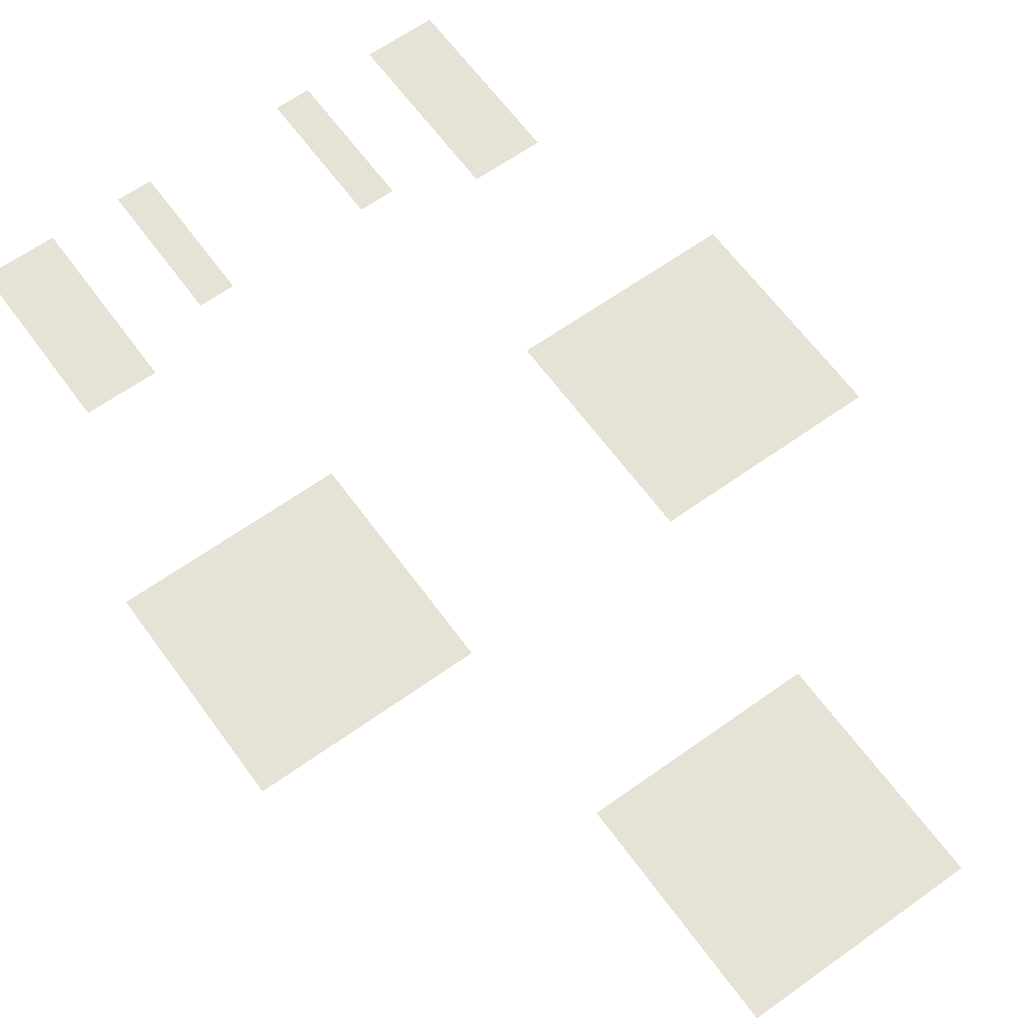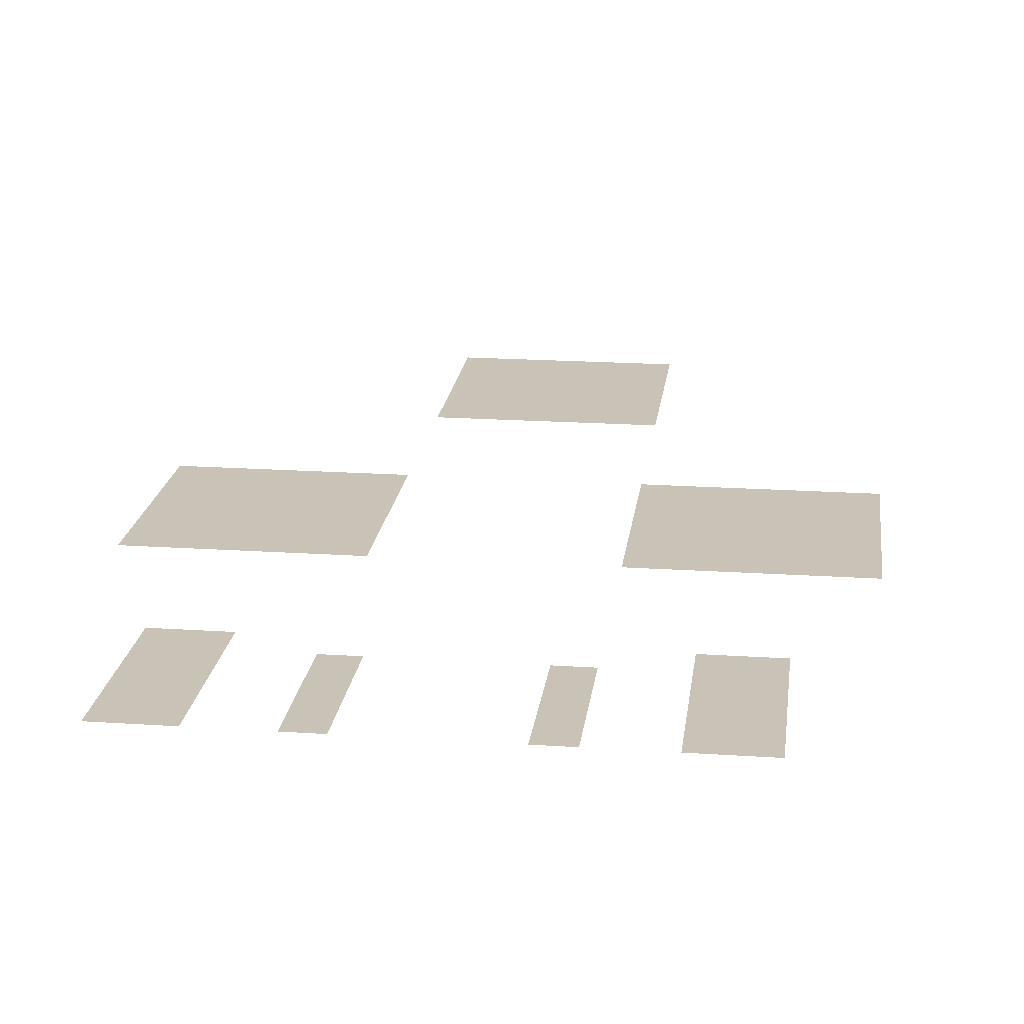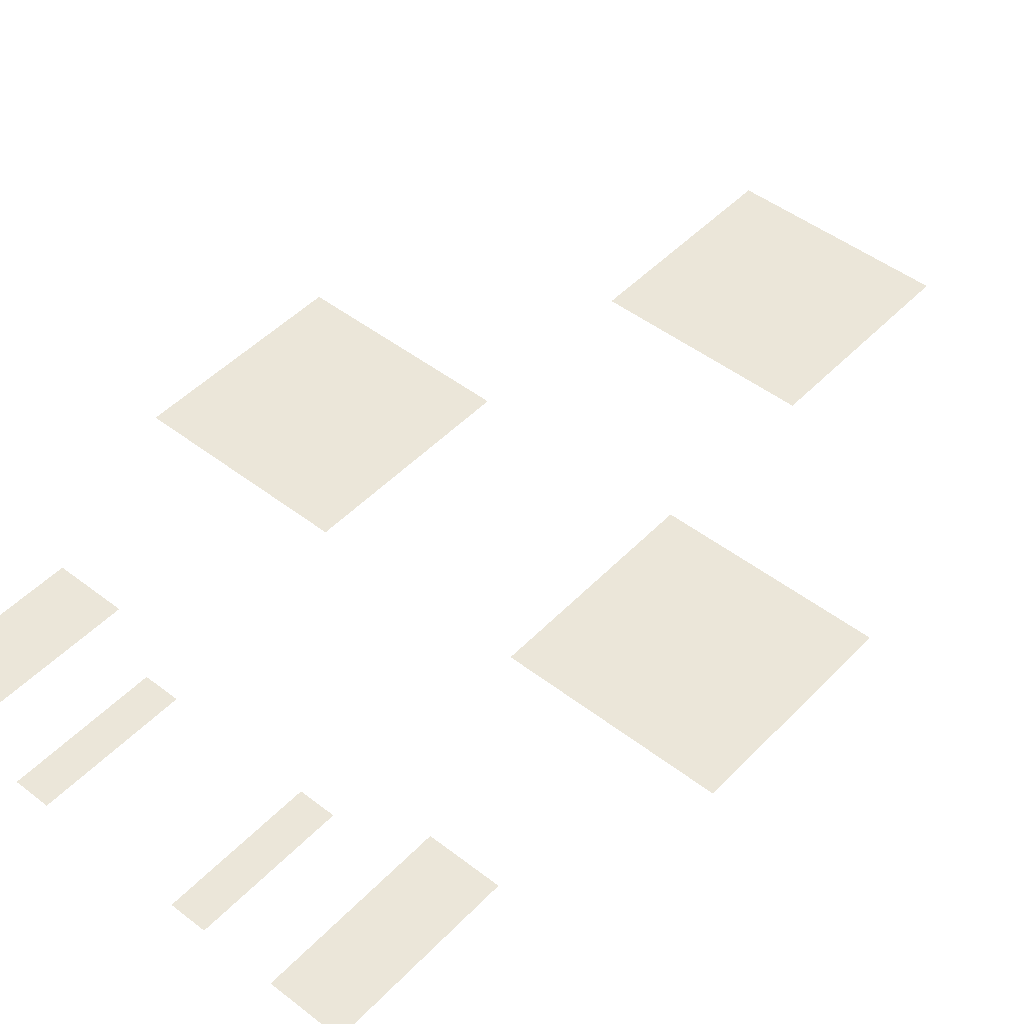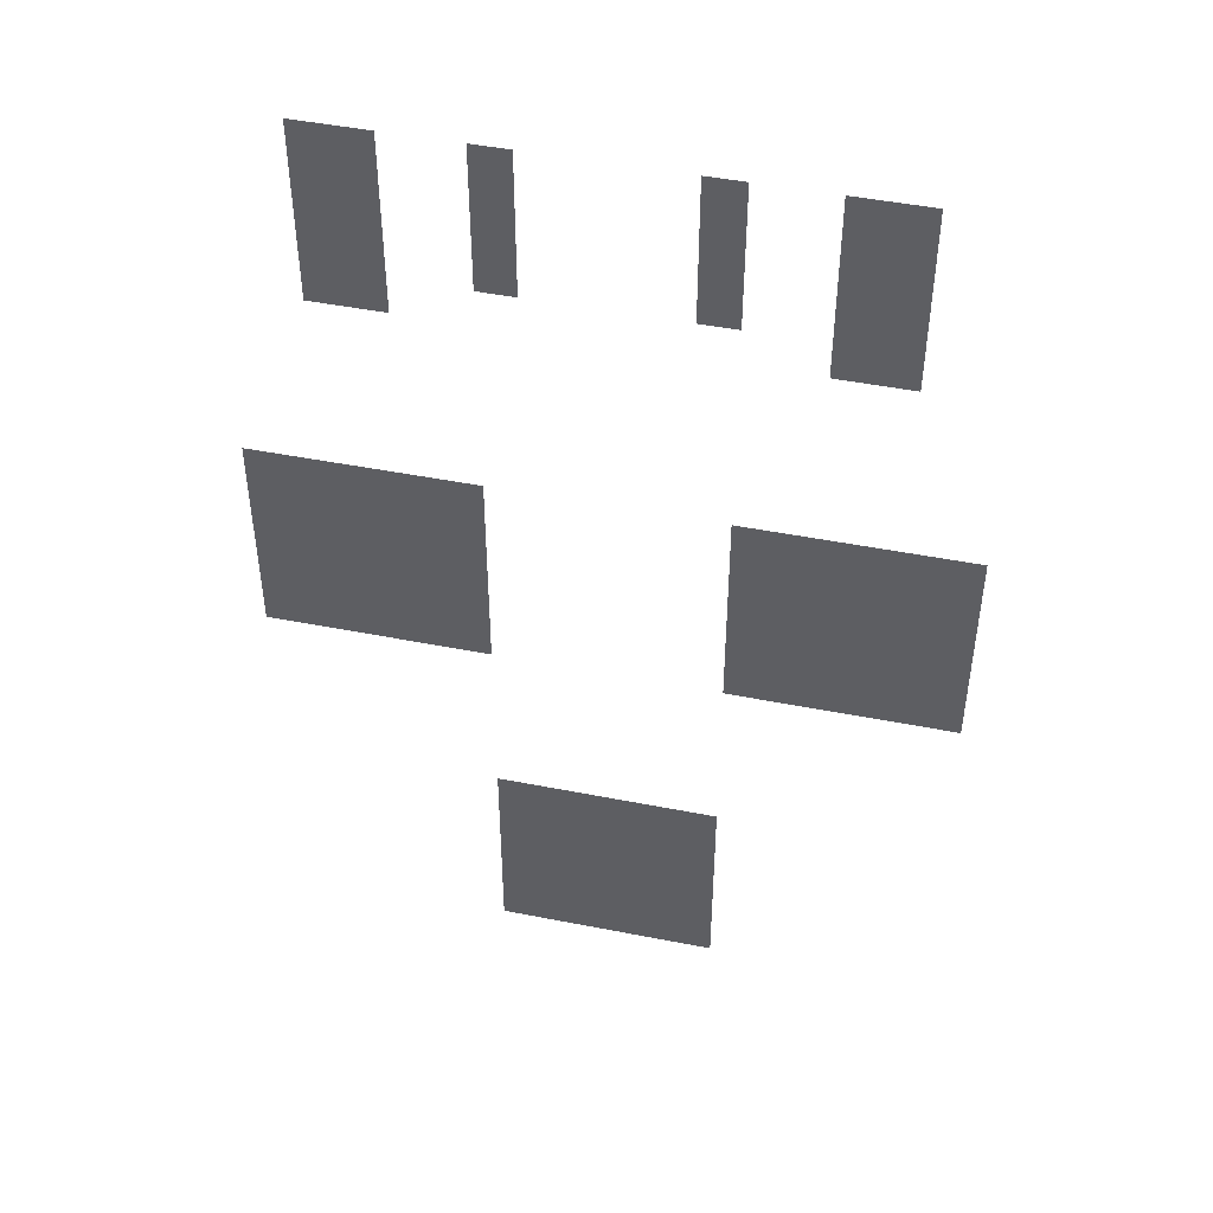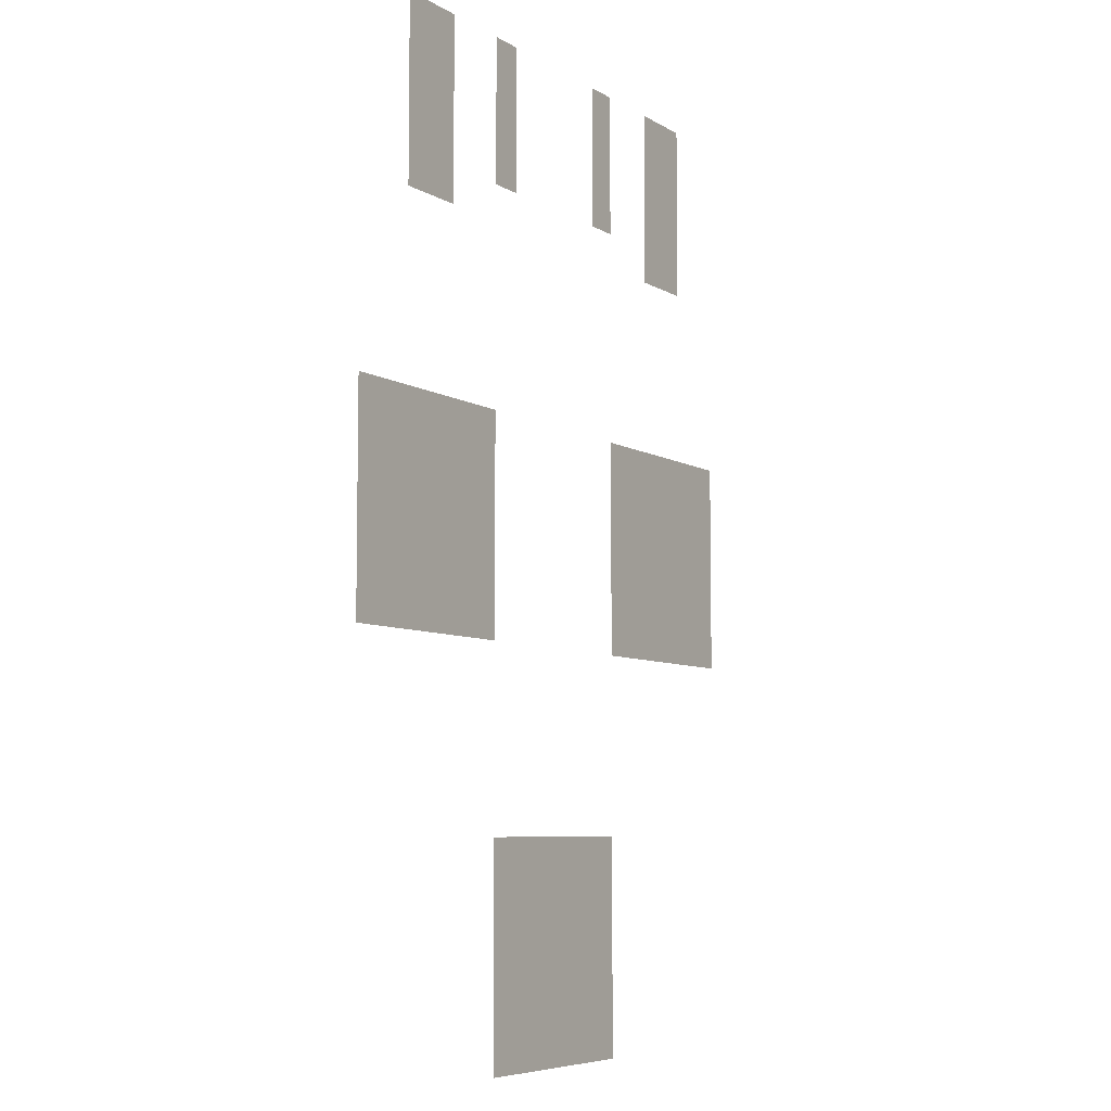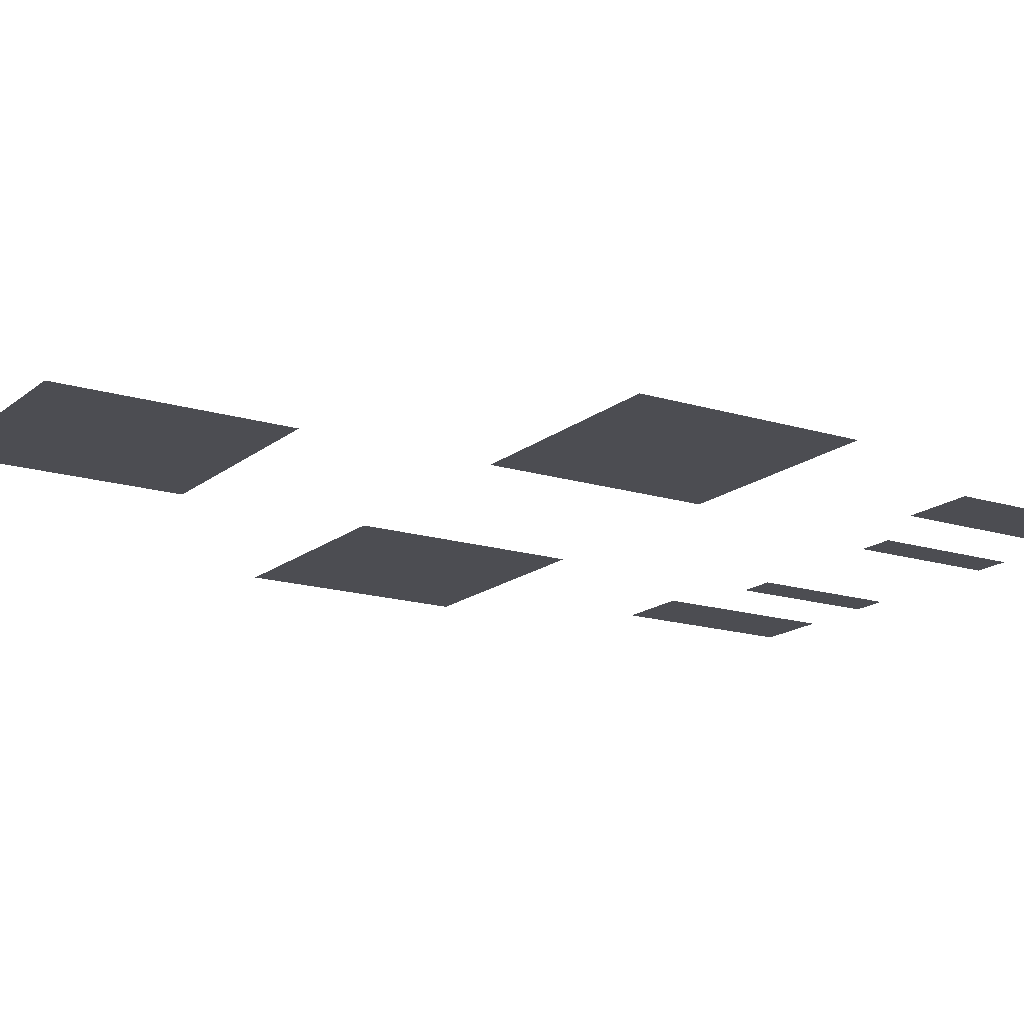
<metadata>
{"format":"obj","ext":"obj","renderer":"f3d","projection":"perspective","resolution":1024,"background":"white","views":[{"elev":63.3,"azim":-35.9,"up":"+Z"},{"elev":19.5,"azim":-172.9,"up":"+Z"},{"elev":47.5,"azim":-139.0,"up":"+Z"},{"elev":47.1,"azim":12.6,"up":"+Y"},{"elev":-6.8,"azim":121.3,"up":"+Y"},{"elev":-16.4,"azim":57.6,"up":"+Z"}]}
</metadata>
<code>
v -17 -15 0
v -18 -15 0
v -18 -14 0
v -17 -14 0
v -18 -15 0
v -19 -15 0
v -19 -14 0
v -18 -14 0
v -21 -15 0
v -22 -15 0
v -22 -14 0
v -21 -14 0
v -26 -15 0
v -27 -15 0
v -27 -14 0
v -26 -14 0
v -29 -15 0
v -30 -15 0
v -30 -14 0
v -29 -14 0
v -30 -15 0
v -31 -15 0
v -31 -14 0
v -30 -14 0
v -17 -16 0
v -18 -16 0
v -18 -15 0
v -17 -15 0
v -18 -16 0
v -19 -16 0
v -19 -15 0
v -18 -15 0
v -21 -16 0
v -22 -16 0
v -22 -15 0
v -21 -15 0
v -26 -16 0
v -27 -16 0
v -27 -15 0
v -26 -15 0
v -29 -16 0
v -30 -16 0
v -30 -15 0
v -29 -15 0
v -30 -16 0
v -31 -16 0
v -31 -15 0
v -30 -15 0
v -17 -17 0
v -18 -17 0
v -18 -16 0
v -17 -16 0
v -18 -17 0
v -19 -17 0
v -19 -16 0
v -18 -16 0
v -21 -17 0
v -22 -17 0
v -22 -16 0
v -21 -16 0
v -26 -17 0
v -27 -17 0
v -27 -16 0
v -26 -16 0
v -29 -17 0
v -30 -17 0
v -30 -16 0
v -29 -16 0
v -30 -17 0
v -31 -17 0
v -31 -16 0
v -30 -16 0
v -17 -18 0
v -18 -18 0
v -18 -17 0
v -17 -17 0
v -18 -18 0
v -19 -18 0
v -19 -17 0
v -18 -17 0
v -21 -18 0
v -22 -18 0
v -22 -17 0
v -21 -17 0
v -26 -18 0
v -27 -18 0
v -27 -17 0
v -26 -17 0
v -29 -18 0
v -30 -18 0
v -30 -17 0
v -29 -17 0
v -30 -18 0
v -31 -18 0
v -31 -17 0
v -30 -17 0
v -17 -19 0
v -18 -19 0
v -18 -18 0
v -17 -18 0
v -18 -19 0
v -19 -19 0
v -19 -18 0
v -18 -18 0
v -29 -19 0
v -30 -19 0
v -30 -18 0
v -29 -18 0
v -30 -19 0
v -31 -19 0
v -31 -18 0
v -30 -18 0
v -15 -25 0
v -16 -25 0
v -16 -24 0
v -15 -24 0
v -16 -25 0
v -17 -25 0
v -17 -24 0
v -16 -24 0
v -17 -25 0
v -18 -25 0
v -18 -24 0
v -17 -24 0
v -18 -25 0
v -19 -25 0
v -19 -24 0
v -18 -24 0
v -19 -25 0
v -20 -25 0
v -20 -24 0
v -19 -24 0
v -20 -25 0
v -21 -25 0
v -21 -24 0
v -20 -24 0
v -27 -25 0
v -28 -25 0
v -28 -24 0
v -27 -24 0
v -28 -25 0
v -29 -25 0
v -29 -24 0
v -28 -24 0
v -29 -25 0
v -30 -25 0
v -30 -24 0
v -29 -24 0
v -30 -25 0
v -31 -25 0
v -31 -24 0
v -30 -24 0
v -31 -25 0
v -32 -25 0
v -32 -24 0
v -31 -24 0
v -32 -25 0
v -33 -25 0
v -33 -24 0
v -32 -24 0
v -15 -26 0
v -16 -26 0
v -16 -25 0
v -15 -25 0
v -16 -26 0
v -17 -26 0
v -17 -25 0
v -16 -25 0
v -17 -26 0
v -18 -26 0
v -18 -25 0
v -17 -25 0
v -18 -26 0
v -19 -26 0
v -19 -25 0
v -18 -25 0
v -19 -26 0
v -20 -26 0
v -20 -25 0
v -19 -25 0
v -20 -26 0
v -21 -26 0
v -21 -25 0
v -20 -25 0
v -27 -26 0
v -28 -26 0
v -28 -25 0
v -27 -25 0
v -28 -26 0
v -29 -26 0
v -29 -25 0
v -28 -25 0
v -29 -26 0
v -30 -26 0
v -30 -25 0
v -29 -25 0
v -30 -26 0
v -31 -26 0
v -31 -25 0
v -30 -25 0
v -31 -26 0
v -32 -26 0
v -32 -25 0
v -31 -25 0
v -32 -26 0
v -33 -26 0
v -33 -25 0
v -32 -25 0
v -15 -27 0
v -16 -27 0
v -16 -26 0
v -15 -26 0
v -16 -27 0
v -17 -27 0
v -17 -26 0
v -16 -26 0
v -17 -27 0
v -18 -27 0
v -18 -26 0
v -17 -26 0
v -18 -27 0
v -19 -27 0
v -19 -26 0
v -18 -26 0
v -19 -27 0
v -20 -27 0
v -20 -26 0
v -19 -26 0
v -20 -27 0
v -21 -27 0
v -21 -26 0
v -20 -26 0
v -27 -27 0
v -28 -27 0
v -28 -26 0
v -27 -26 0
v -28 -27 0
v -29 -27 0
v -29 -26 0
v -28 -26 0
v -29 -27 0
v -30 -27 0
v -30 -26 0
v -29 -26 0
v -30 -27 0
v -31 -27 0
v -31 -26 0
v -30 -26 0
v -31 -27 0
v -32 -27 0
v -32 -26 0
v -31 -26 0
v -32 -27 0
v -33 -27 0
v -33 -26 0
v -32 -26 0
v -15 -28 0
v -16 -28 0
v -16 -27 0
v -15 -27 0
v -16 -28 0
v -17 -28 0
v -17 -27 0
v -16 -27 0
v -17 -28 0
v -18 -28 0
v -18 -27 0
v -17 -27 0
v -18 -28 0
v -19 -28 0
v -19 -27 0
v -18 -27 0
v -19 -28 0
v -20 -28 0
v -20 -27 0
v -19 -27 0
v -20 -28 0
v -21 -28 0
v -21 -27 0
v -20 -27 0
v -27 -28 0
v -28 -28 0
v -28 -27 0
v -27 -27 0
v -28 -28 0
v -29 -28 0
v -29 -27 0
v -28 -27 0
v -29 -28 0
v -30 -28 0
v -30 -27 0
v -29 -27 0
v -30 -28 0
v -31 -28 0
v -31 -27 0
v -30 -27 0
v -31 -28 0
v -32 -28 0
v -32 -27 0
v -31 -27 0
v -32 -28 0
v -33 -28 0
v -33 -27 0
v -32 -27 0
v -15 -29 0
v -16 -29 0
v -16 -28 0
v -15 -28 0
v -16 -29 0
v -17 -29 0
v -17 -28 0
v -16 -28 0
v -17 -29 0
v -18 -29 0
v -18 -28 0
v -17 -28 0
v -18 -29 0
v -19 -29 0
v -19 -28 0
v -18 -28 0
v -19 -29 0
v -20 -29 0
v -20 -28 0
v -19 -28 0
v -20 -29 0
v -21 -29 0
v -21 -28 0
v -20 -28 0
v -27 -29 0
v -28 -29 0
v -28 -28 0
v -27 -28 0
v -28 -29 0
v -29 -29 0
v -29 -28 0
v -28 -28 0
v -29 -29 0
v -30 -29 0
v -30 -28 0
v -29 -28 0
v -30 -29 0
v -31 -29 0
v -31 -28 0
v -30 -28 0
v -31 -29 0
v -32 -29 0
v -32 -28 0
v -31 -28 0
v -32 -29 0
v -33 -29 0
v -33 -28 0
v -32 -28 0
v -15 -30 0
v -16 -30 0
v -16 -29 0
v -15 -29 0
v -16 -30 0
v -17 -30 0
v -17 -29 0
v -16 -29 0
v -17 -30 0
v -18 -30 0
v -18 -29 0
v -17 -29 0
v -18 -30 0
v -19 -30 0
v -19 -29 0
v -18 -29 0
v -19 -30 0
v -20 -30 0
v -20 -29 0
v -19 -29 0
v -20 -30 0
v -21 -30 0
v -21 -29 0
v -20 -29 0
v -27 -30 0
v -28 -30 0
v -28 -29 0
v -27 -29 0
v -28 -30 0
v -29 -30 0
v -29 -29 0
v -28 -29 0
v -29 -30 0
v -30 -30 0
v -30 -29 0
v -29 -29 0
v -30 -30 0
v -31 -30 0
v -31 -29 0
v -30 -29 0
v -31 -30 0
v -32 -30 0
v -32 -29 0
v -31 -29 0
v -32 -30 0
v -33 -30 0
v -33 -29 0
v -32 -29 0
v -21 -36 0
v -22 -36 0
v -22 -35 0
v -21 -35 0
v -22 -36 0
v -23 -36 0
v -23 -35 0
v -22 -35 0
v -23 -36 0
v -24 -36 0
v -24 -35 0
v -23 -35 0
v -24 -36 0
v -25 -36 0
v -25 -35 0
v -24 -35 0
v -25 -36 0
v -26 -36 0
v -26 -35 0
v -25 -35 0
v -26 -36 0
v -27 -36 0
v -27 -35 0
v -26 -35 0
v -21 -37 0
v -22 -37 0
v -22 -36 0
v -21 -36 0
v -22 -37 0
v -23 -37 0
v -23 -36 0
v -22 -36 0
v -23 -37 0
v -24 -37 0
v -24 -36 0
v -23 -36 0
v -24 -37 0
v -25 -37 0
v -25 -36 0
v -24 -36 0
v -25 -37 0
v -26 -37 0
v -26 -36 0
v -25 -36 0
v -26 -37 0
v -27 -37 0
v -27 -36 0
v -26 -36 0
v -21 -38 0
v -22 -38 0
v -22 -37 0
v -21 -37 0
v -22 -38 0
v -23 -38 0
v -23 -37 0
v -22 -37 0
v -23 -38 0
v -24 -38 0
v -24 -37 0
v -23 -37 0
v -24 -38 0
v -25 -38 0
v -25 -37 0
v -24 -37 0
v -25 -38 0
v -26 -38 0
v -26 -37 0
v -25 -37 0
v -26 -38 0
v -27 -38 0
v -27 -37 0
v -26 -37 0
v -21 -39 0
v -22 -39 0
v -22 -38 0
v -21 -38 0
v -22 -39 0
v -23 -39 0
v -23 -38 0
v -22 -38 0
v -23 -39 0
v -24 -39 0
v -24 -38 0
v -23 -38 0
v -24 -39 0
v -25 -39 0
v -25 -38 0
v -24 -38 0
v -25 -39 0
v -26 -39 0
v -26 -38 0
v -25 -38 0
v -26 -39 0
v -27 -39 0
v -27 -38 0
v -26 -38 0
v -21 -40 0
v -22 -40 0
v -22 -39 0
v -21 -39 0
v -22 -40 0
v -23 -40 0
v -23 -39 0
v -22 -39 0
v -23 -40 0
v -24 -40 0
v -24 -39 0
v -23 -39 0
v -24 -40 0
v -25 -40 0
v -25 -39 0
v -24 -39 0
v -25 -40 0
v -26 -40 0
v -26 -39 0
v -25 -39 0
v -26 -40 0
v -27 -40 0
v -27 -39 0
v -26 -39 0
v -21 -41 0
v -22 -41 0
v -22 -40 0
v -21 -40 0
v -22 -41 0
v -23 -41 0
v -23 -40 0
v -22 -40 0
v -23 -41 0
v -24 -41 0
v -24 -40 0
v -23 -40 0
v -24 -41 0
v -25 -41 0
v -25 -40 0
v -24 -40 0
v -25 -41 0
v -26 -41 0
v -26 -40 0
v -25 -40 0
v -26 -41 0
v -27 -41 0
v -27 -40 0
v -26 -40 0
g SalleDarkBoss_mesh_0005
f 1 2 3 4
f 5 6 7 8
f 9 10 11 12
f 13 14 15 16
f 17 18 19 20
f 21 22 23 24
f 25 26 27 28
f 29 30 31 32
f 33 34 35 36
f 37 38 39 40
f 41 42 43 44
f 45 46 47 48
f 49 50 51 52
f 53 54 55 56
f 57 58 59 60
f 61 62 63 64
f 65 66 67 68
f 69 70 71 72
f 73 74 75 76
f 77 78 79 80
f 81 82 83 84
f 85 86 87 88
f 89 90 91 92
f 93 94 95 96
f 97 98 99 100
f 101 102 103 104
f 105 106 107 108
f 109 110 111 112
f 113 114 115 116
f 117 118 119 120
f 121 122 123 124
f 125 126 127 128
f 129 130 131 132
f 133 134 135 136
f 137 138 139 140
f 141 142 143 144
f 145 146 147 148
f 149 150 151 152
f 153 154 155 156
f 157 158 159 160
f 161 162 163 164
f 165 166 167 168
f 169 170 171 172
f 173 174 175 176
f 177 178 179 180
f 181 182 183 184
f 185 186 187 188
f 189 190 191 192
f 193 194 195 196
f 197 198 199 200
f 201 202 203 204
f 205 206 207 208
f 209 210 211 212
f 213 214 215 216
f 217 218 219 220
f 221 222 223 224
f 225 226 227 228
f 229 230 231 232
f 233 234 235 236
f 237 238 239 240
f 241 242 243 244
f 245 246 247 248
f 249 250 251 252
f 253 254 255 256
f 257 258 259 260
f 261 262 263 264
f 265 266 267 268
f 269 270 271 272
f 273 274 275 276
f 277 278 279 280
f 281 282 283 284
f 285 286 287 288
f 289 290 291 292
f 293 294 295 296
f 297 298 299 300
f 301 302 303 304
f 305 306 307 308
f 309 310 311 312
f 313 314 315 316
f 317 318 319 320
f 321 322 323 324
f 325 326 327 328
f 329 330 331 332
f 333 334 335 336
f 337 338 339 340
f 341 342 343 344
f 345 346 347 348
f 349 350 351 352
f 353 354 355 356
f 357 358 359 360
f 361 362 363 364
f 365 366 367 368
f 369 370 371 372
f 373 374 375 376
f 377 378 379 380
f 381 382 383 384
f 385 386 387 388
f 389 390 391 392
f 393 394 395 396
f 397 398 399 400
f 401 402 403 404
f 405 406 407 408
f 409 410 411 412
f 413 414 415 416
f 417 418 419 420
f 421 422 423 424
f 425 426 427 428
f 429 430 431 432
f 433 434 435 436
f 437 438 439 440
f 441 442 443 444
f 445 446 447 448
f 449 450 451 452
f 453 454 455 456
f 457 458 459 460
f 461 462 463 464
f 465 466 467 468
f 469 470 471 472
f 473 474 475 476
f 477 478 479 480
f 481 482 483 484
f 485 486 487 488
f 489 490 491 492
f 493 494 495 496
f 497 498 499 500
f 501 502 503 504
f 505 506 507 508
f 509 510 511 512
f 513 514 515 516
f 517 518 519 520
f 521 522 523 524
f 525 526 527 528
f 529 530 531 532
f 533 534 535 536
f 537 538 539 540
f 541 542 543 544

</code>
